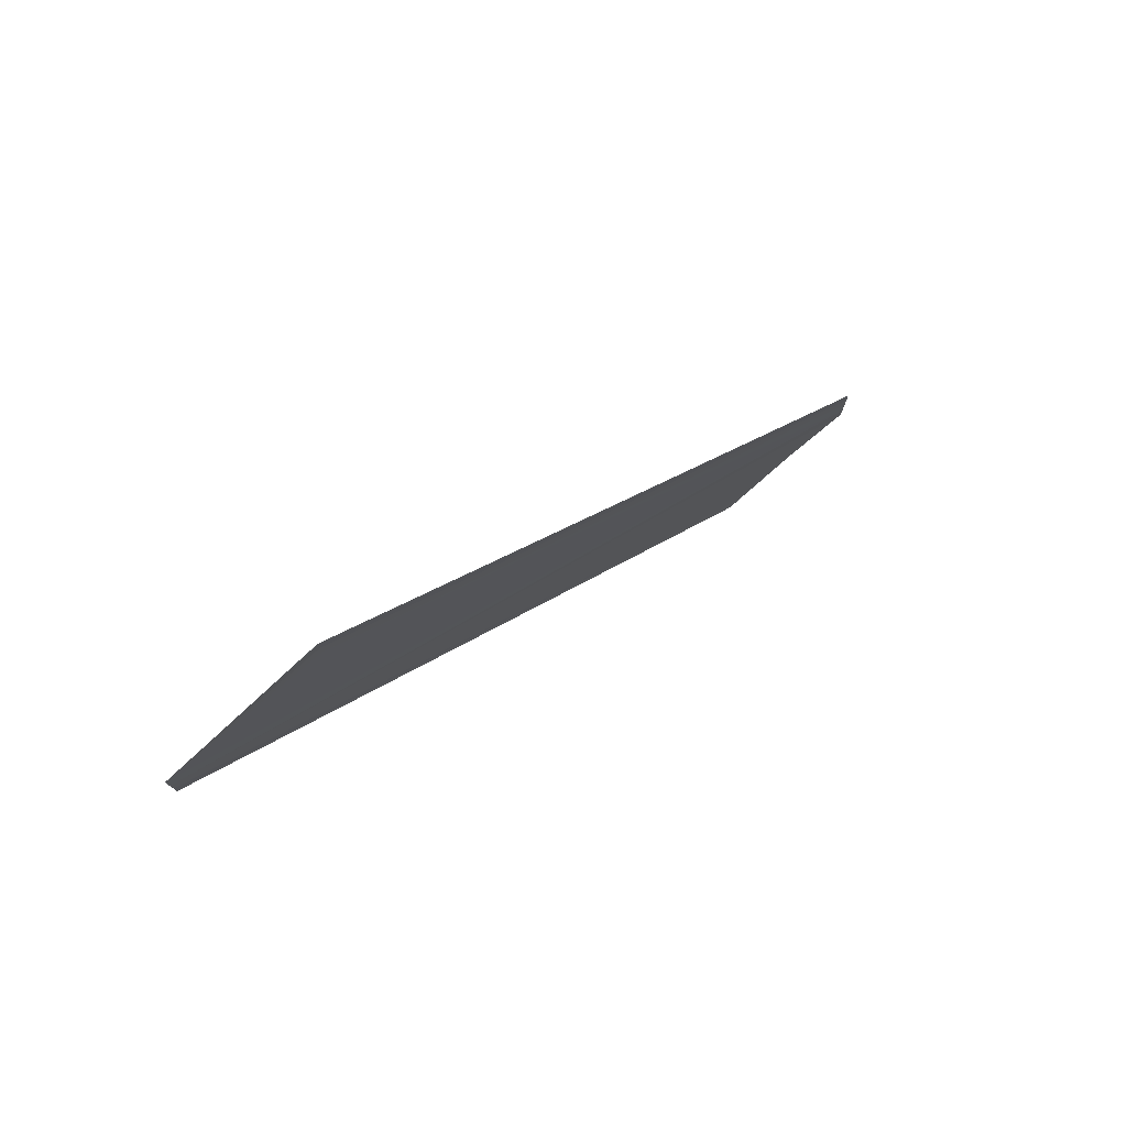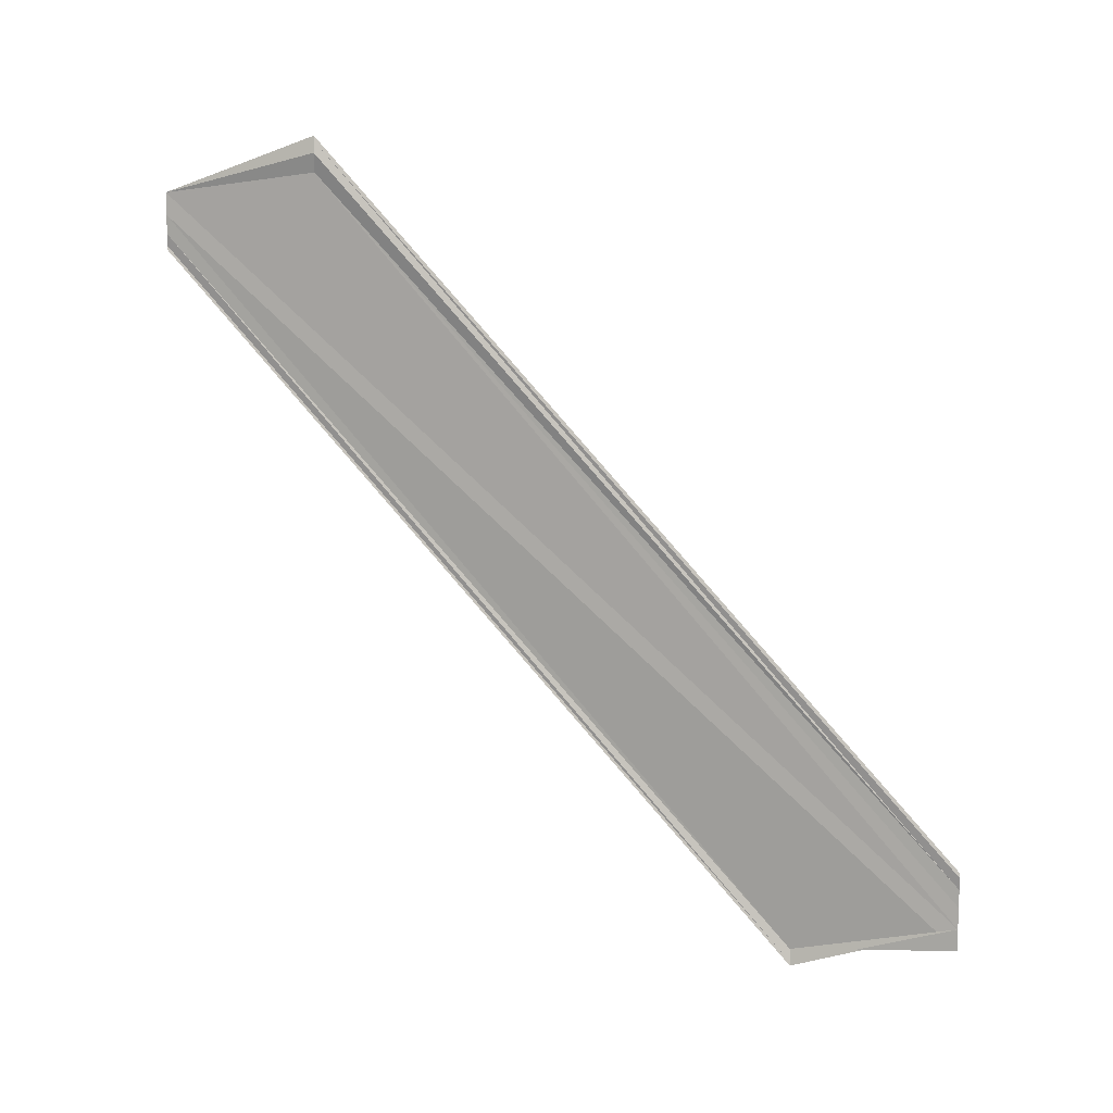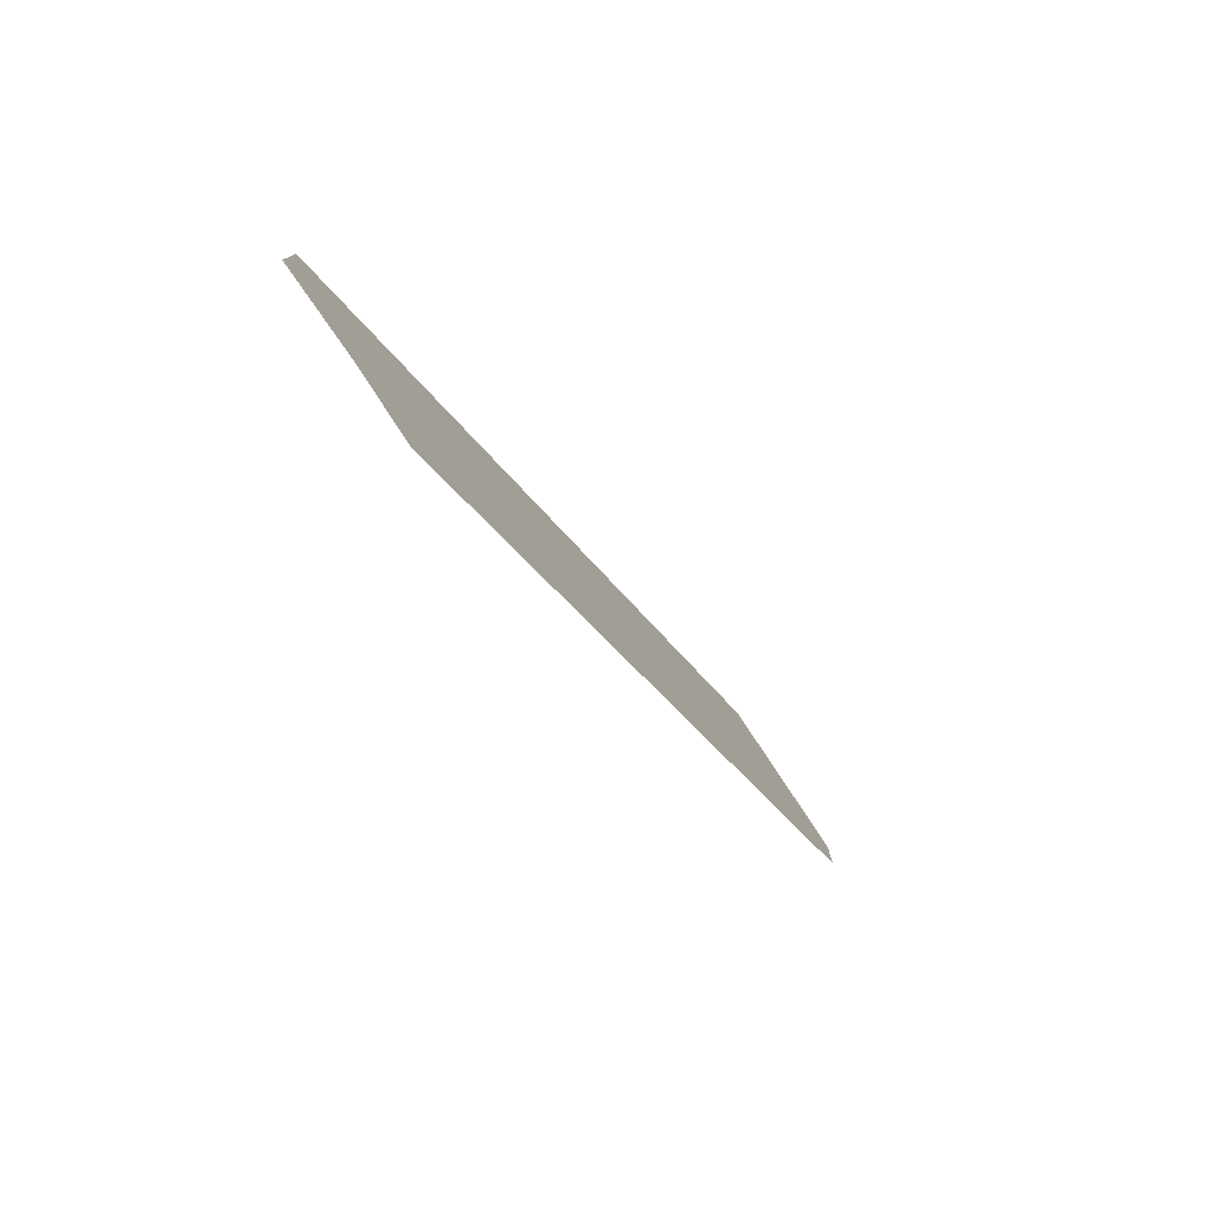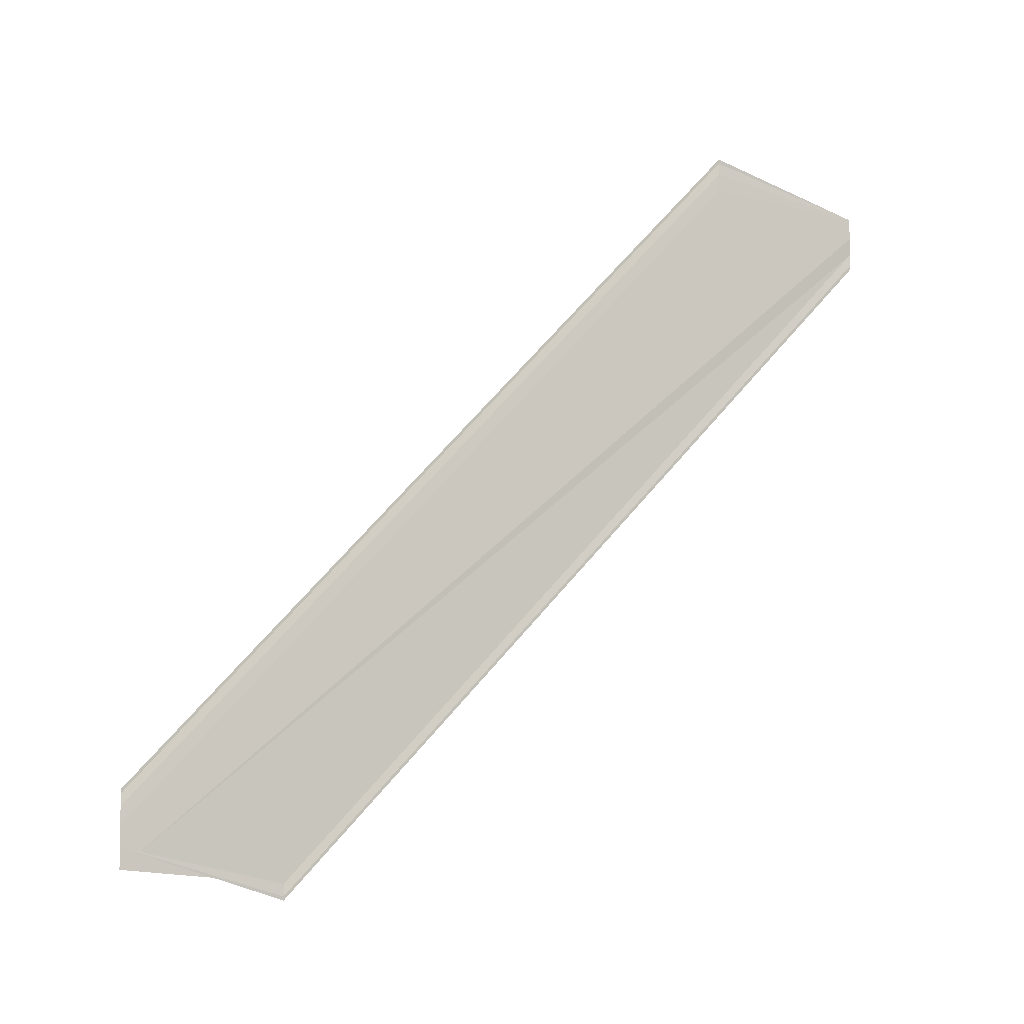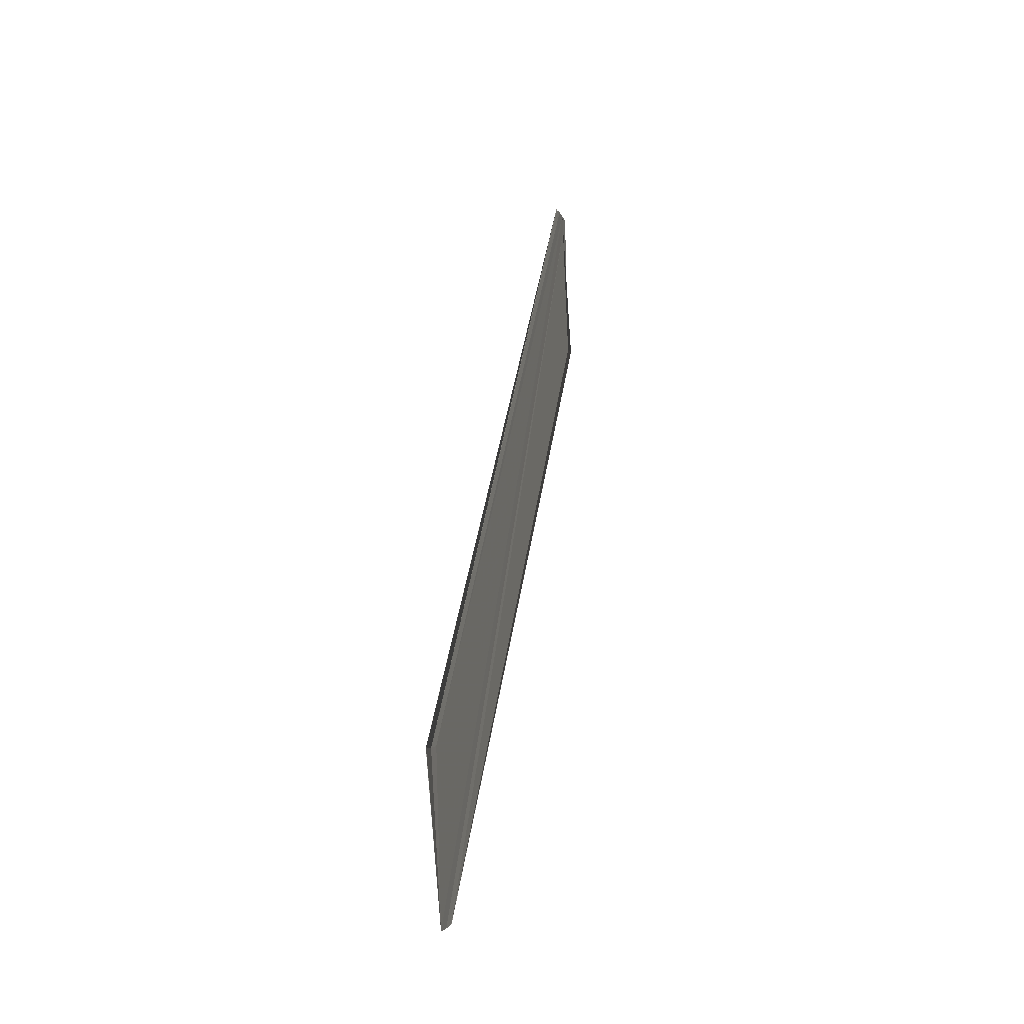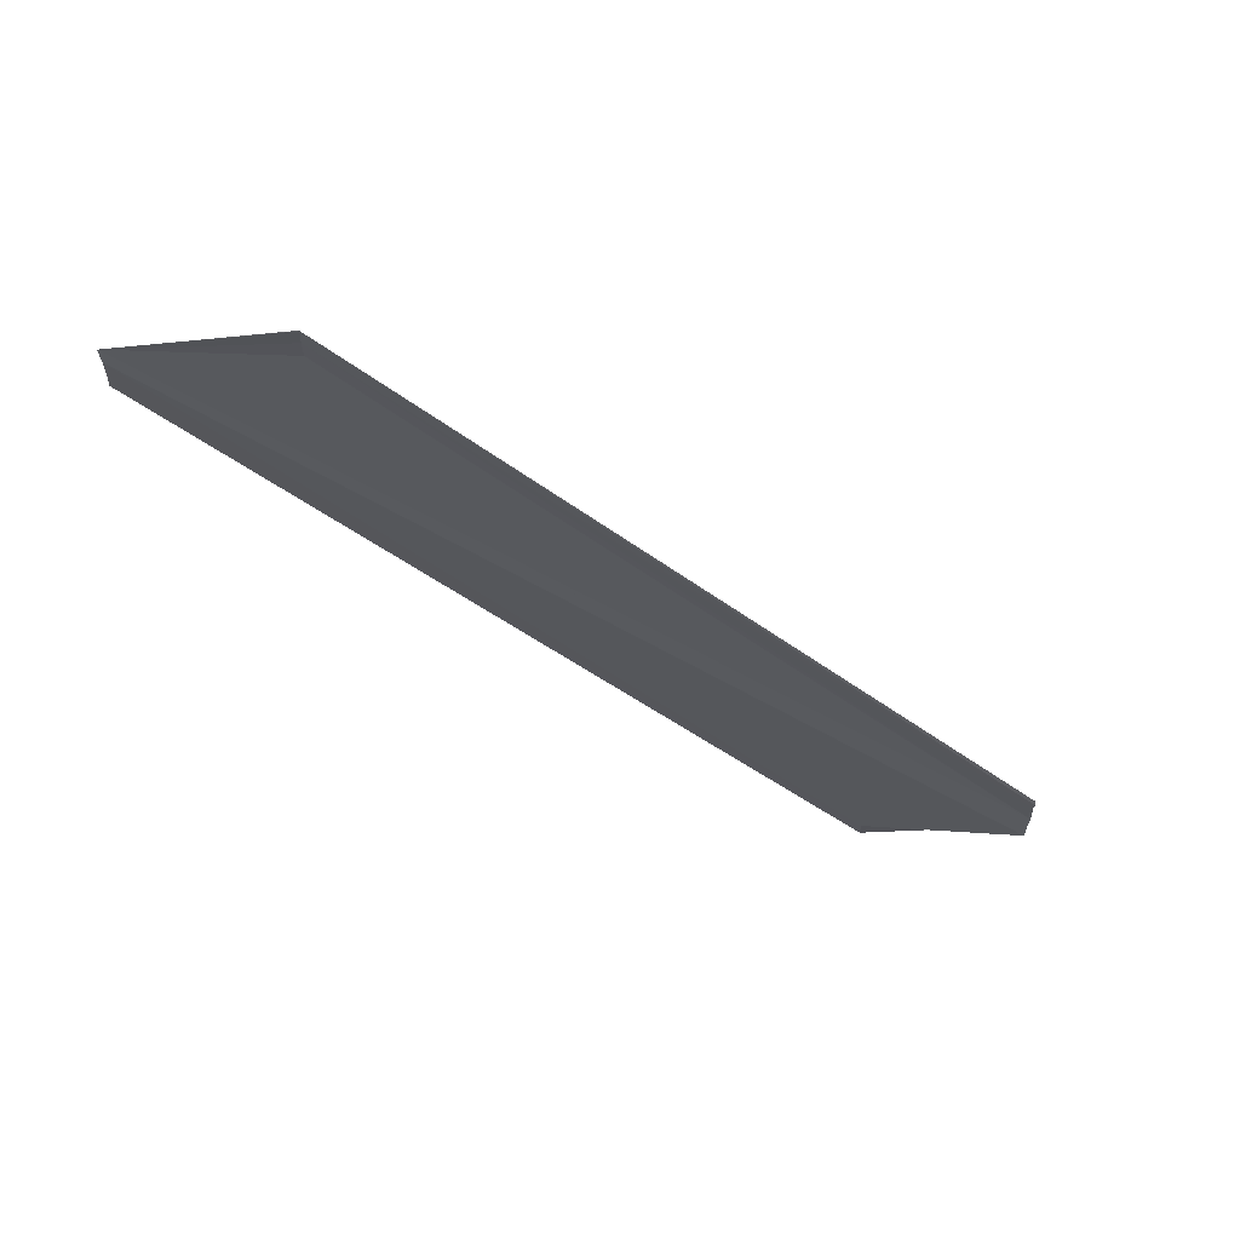
<metadata>
{"format":"obj","ext":"obj","renderer":"f3d","projection":"perspective","resolution":1024,"background":"white","views":[{"elev":77.9,"azim":51.5,"up":"+Z"},{"elev":13.4,"azim":106.1,"up":"+Z"},{"elev":-78.5,"azim":-144.7,"up":"+Z"},{"elev":-5.1,"azim":-107.8,"up":"+Z"},{"elev":-5.5,"azim":10.8,"up":"+Y"},{"elev":61.5,"azim":97.0,"up":"+Z"}]}
</metadata>
<code>
o 17249
v 2200 1870 4.223
v 2200 1870 4.222
v 2200 1870 4.266
v 2200 1870 4.225
v 2200 1870 4.221
v 2200 1870 4.263
v 2200 1870 4.22
v 2200 1870 4.22
v 2200 1870 4.262
v 2200 1870 4.22
v 2200 1870 4.262
v 2200 1870 4.222
v 2200 1870 4.264
v 2200 1870 4.225
v 2200 1870 4.267
v 2200 1870 4.268
v 2200 1870 4.226
v 2200 1870 4.227
v 2200 1870 4.227
v 2200 1870 4.269
v 2200 1870 4.227
v 2200 1870 4.269
v 2200 1870 4.266
v 2200 1870 4.268
v 2200 1870 4.269
v 2200 1870 4.269
v 2200 1870 4.269
v 2200 1870 4.268
v 2200 1870 4.267
v 2200 1870 4.269
v 2200 1870 4.227
v 2200 1870 4.226
v 2200 1870 4.267
v 2200 1870 4.227
v 2200 1870 4.227
v 2200 1870 4.226
v 2200 1870 4.225
v 2200 1870 4.223
v 2200 1870 4.223
v 2200 1870 4.266
v 2200 1870 4.264
v 2200 1870 4.222
v 2200 1870 4.221
v 2200 1870 4.222
v 2200 1870 4.223
v 2200 1870 4.221
v 2200 1870 4.221
v 2200 1870 4.263
v 2200 1870 4.262
v 2200 1870 4.22
v 2200 1870 4.22
v 2200 1870 4.22
v 2200 1870 4.262
v 2200 1870 4.223
v 2200 1870 4.22
v 2200 1870 4.22
v 2200 1870 4.22
v 2200 1870 4.22
v 2200 1870 4.221
f 1 2 3
f 1 4 3
f 5 2 6
f 5 7 6
f 8 7 9
f 9 10 11
f 6 10 11
f 6 12 13
f 3 12 13
f 3 14 15
f 16 14 15
f 17 4 16
f 17 18 16
f 19 18 20
f 16 21 22
f 20 21 22
f 23 24 15
f 23 24 22
f 23 25 22
f 23 26 27
f 23 26 28
f 23 29 28
f 30 31 27
f 30 32 28
f 33 32 28
f 34 35 30
f 34 36 30
f 37 36 33
f 37 38 33
f 33 39 40
f 41 39 40
f 42 38 41
f 42 43 41
f 38 43 44
f 45 44 46
f 41 47 48
f 49 47 48
f 50 43 49
f 50 51 49
f 49 52 53
f 54 47 55
f 1 56 55
f 1 57 58
f 1 57 59

</code>
